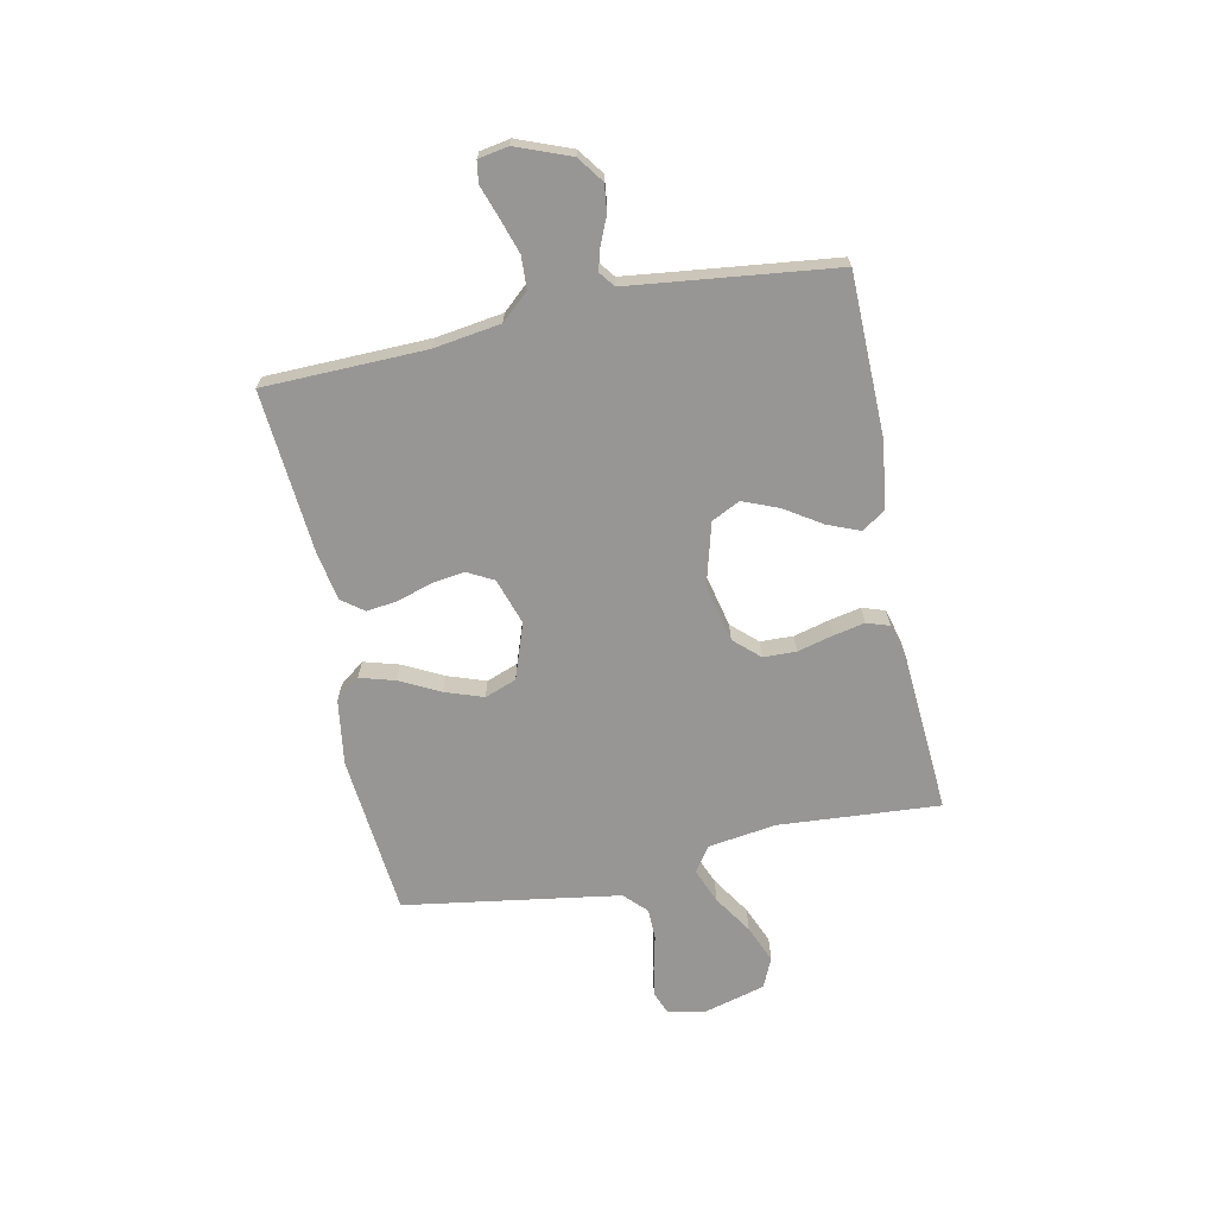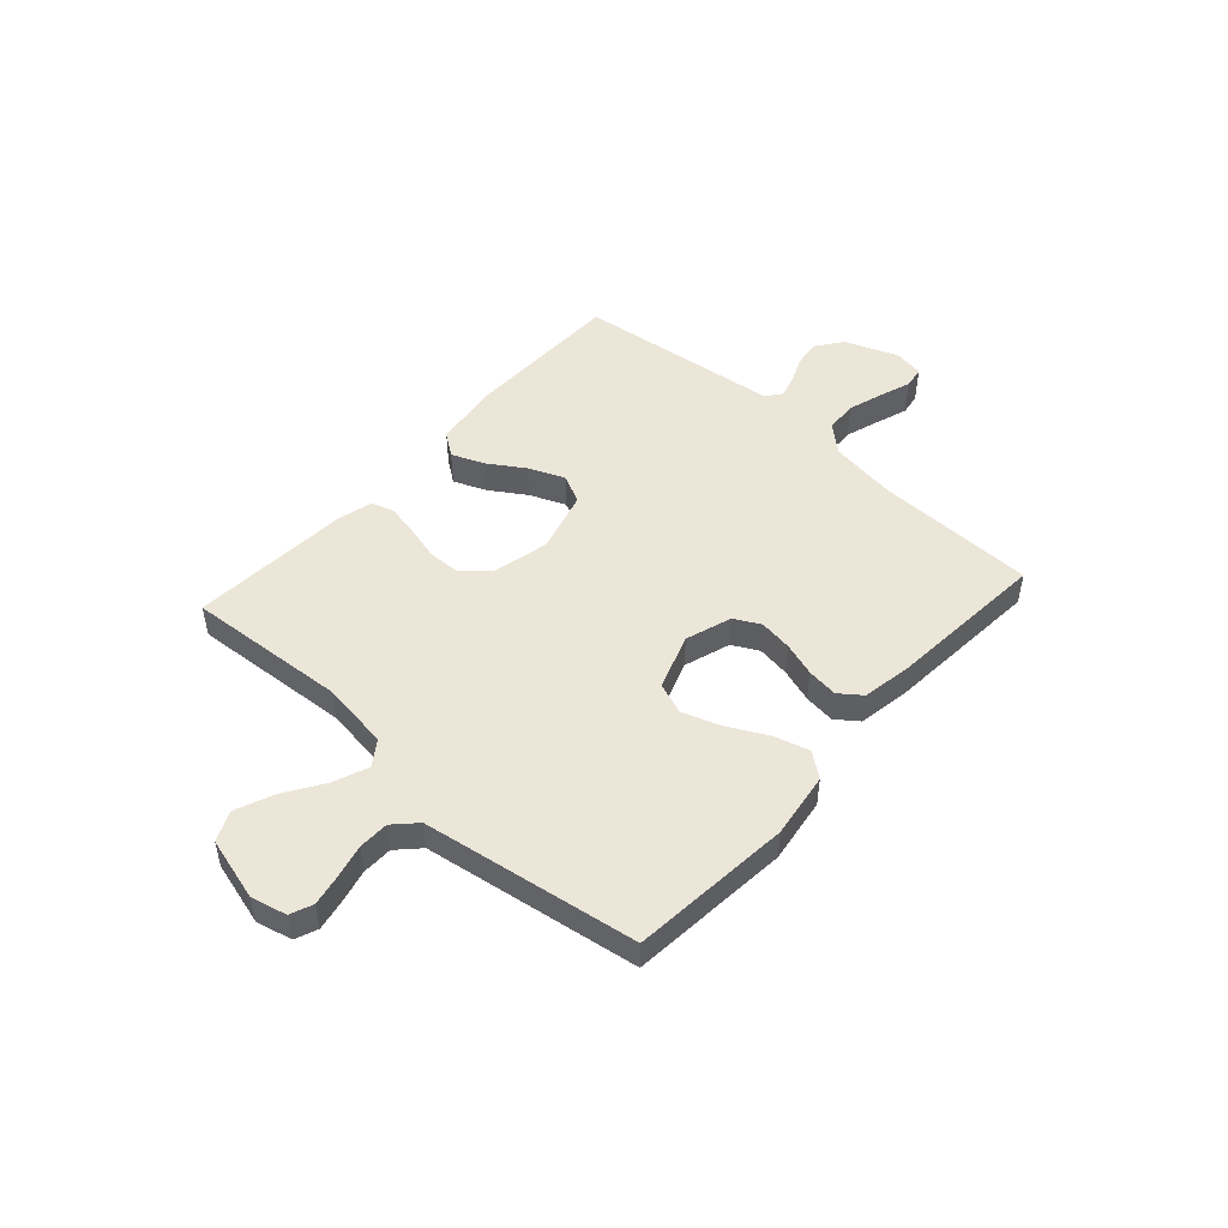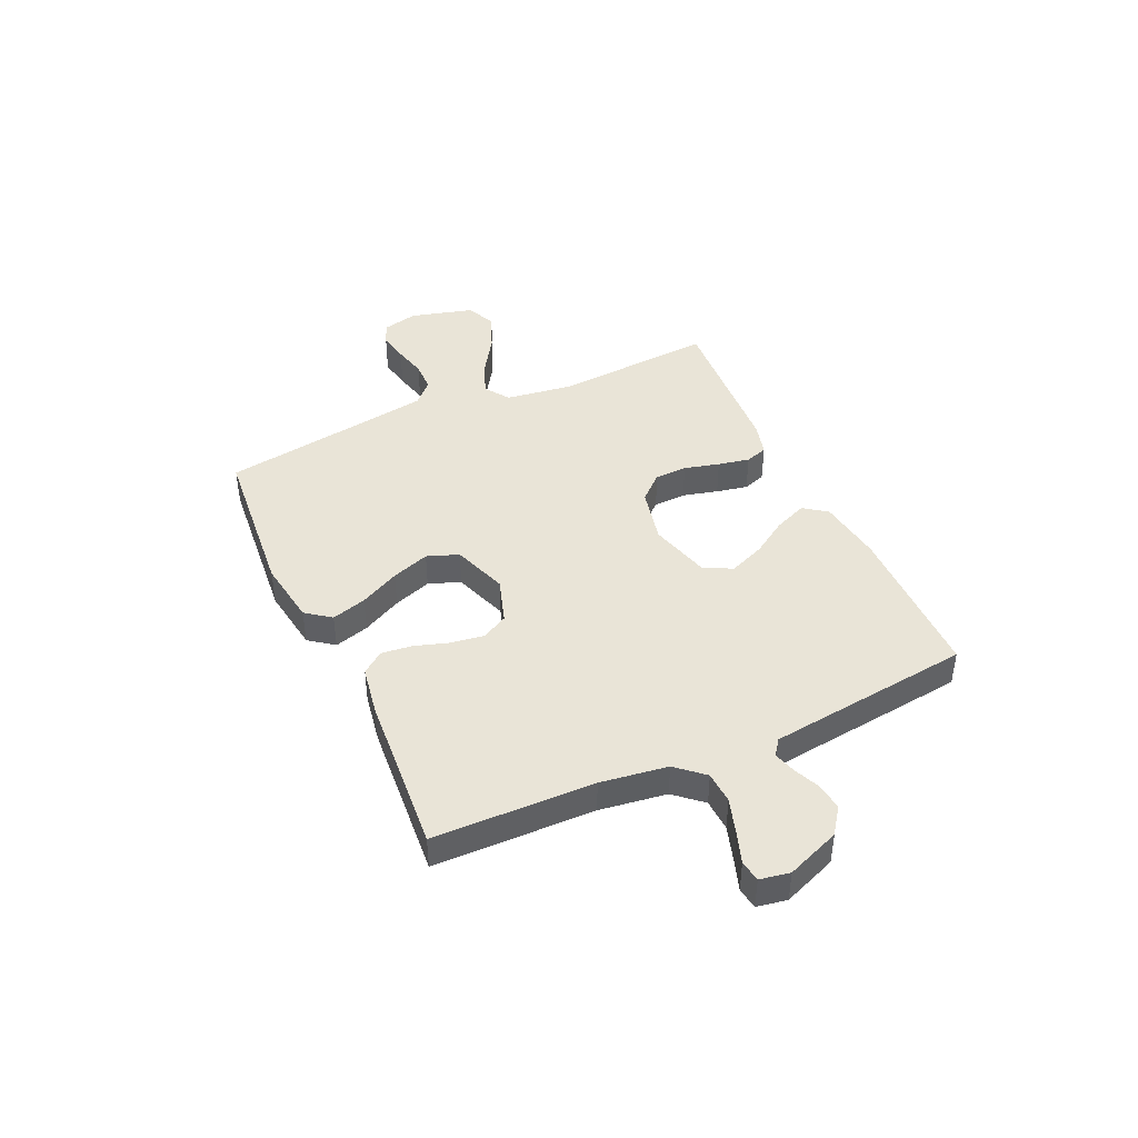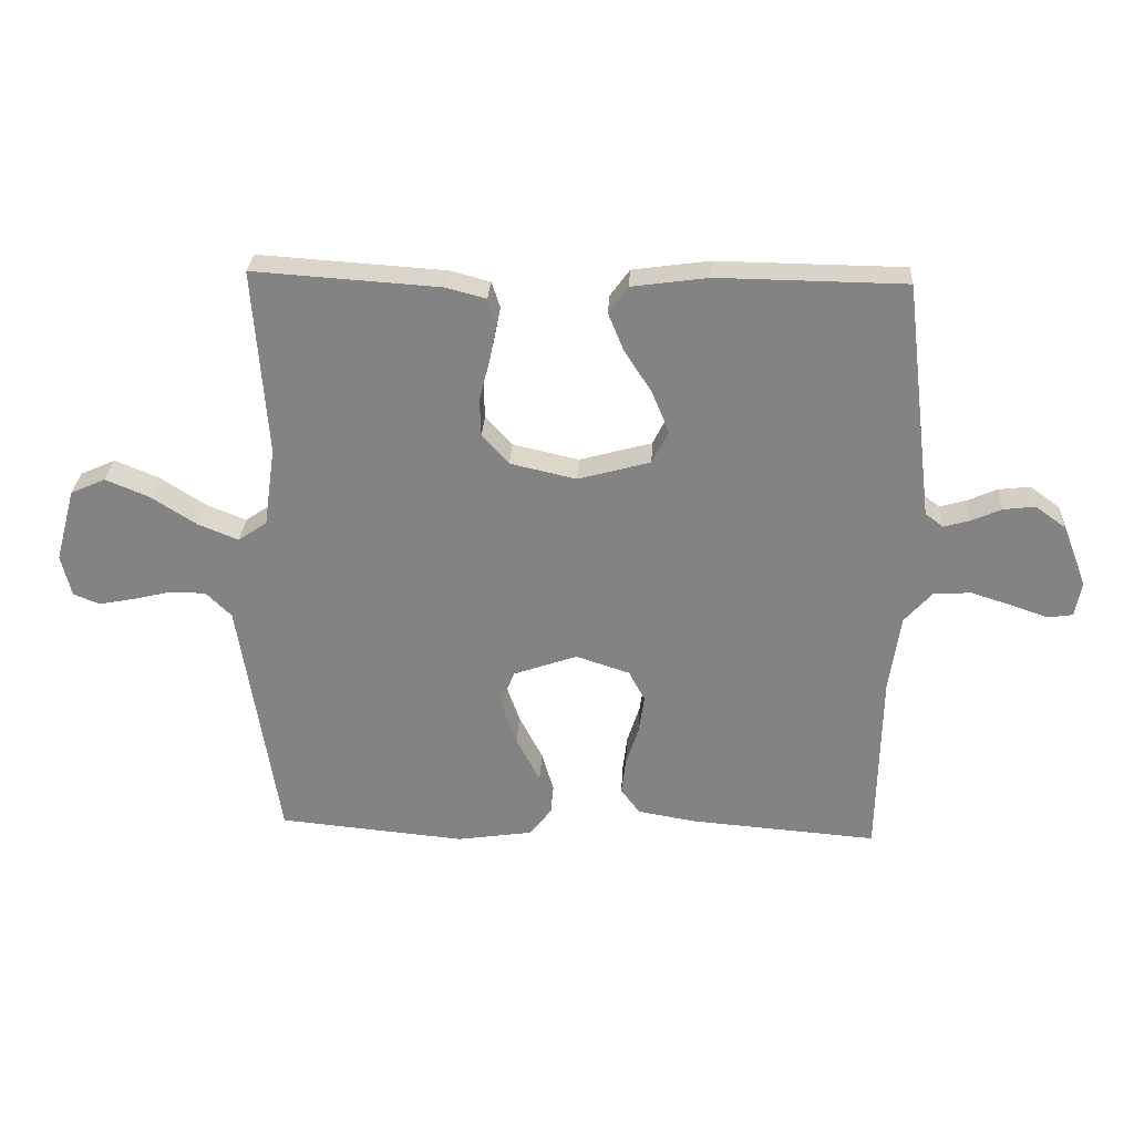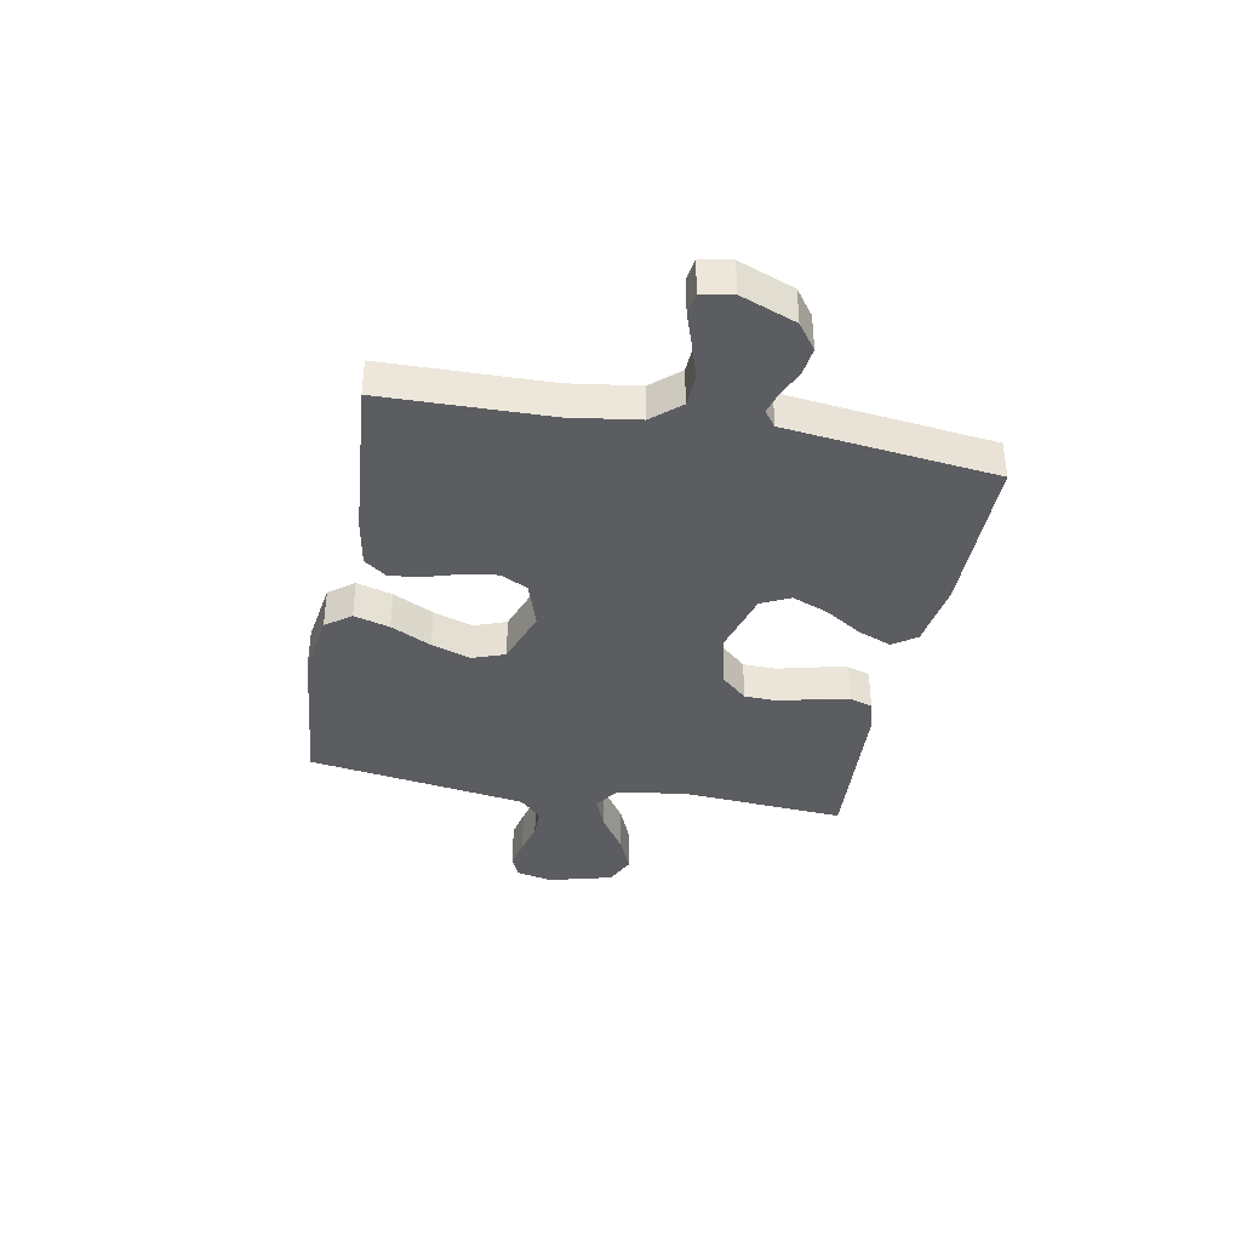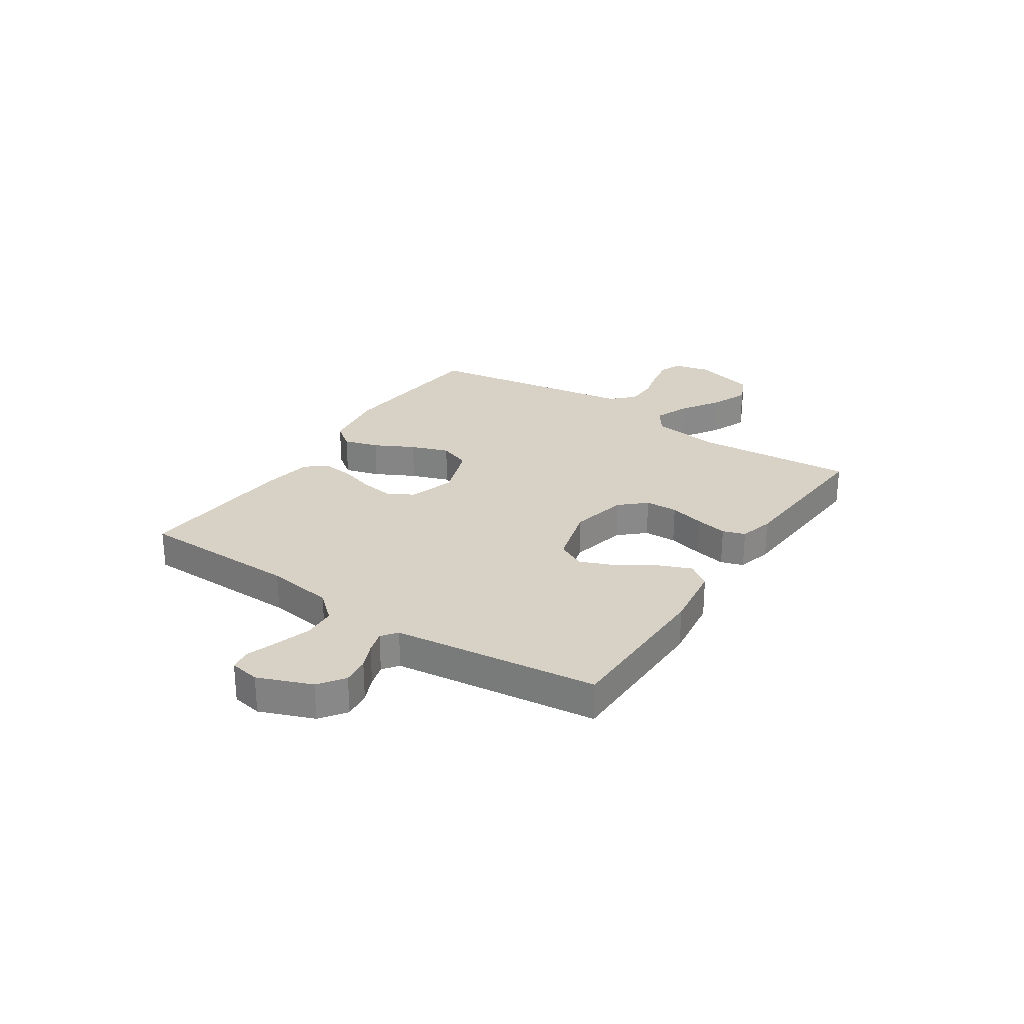
<metadata>
{"format":"obj","ext":"obj","renderer":"f3d","projection":"perspective","resolution":1024,"background":"white","views":[{"elev":-67.9,"azim":-78.2,"up":"+Y"},{"elev":49.3,"azim":132.0,"up":"+Y"},{"elev":43.0,"azim":-114.6,"up":"+Y"},{"elev":28.4,"azim":-176.9,"up":"+Z"},{"elev":-37.2,"azim":-100.7,"up":"+Y"},{"elev":27.2,"azim":-56.5,"up":"+Y"}]}
</metadata>
<code>
v 0.5 0.07 0.5
v 0.478 0.07 0.2
v 0.496 0.07 0.073
v 0.542 0.07 0.041
v 0.607 0.07 0.067
v 0.68 0.07 0.114
v 0.75 0.07 0.143
v 0.806 0.07 0.118
v 0.838 0.07 0
v 0.822 0.07 -0.067
v 0.78 0.07 -0.084
v 0.723 0.07 -0.073
v 0.661 0.07 -0.058
v 0.604 0.07 -0.059
v 0.563 0.07 -0.099
v 0.547 0.07 -0.2
v 0.5 0.07 -0.5
v 0.2 0.07 -0.528
v 0.078 0.07 -0.51
v 0.043 0.07 -0.464
v 0.062 0.07 -0.399
v 0.1 0.07 -0.325
v 0.125 0.07 -0.254
v 0.103 0.07 -0.195
v 0 0.07 -0.159
v -0.086 0.07 -0.187
v -0.112 0.07 -0.236
v -0.103 0.07 -0.298
v -0.083 0.07 -0.361
v -0.076 0.07 -0.419
v -0.107 0.07 -0.46
v -0.2 0.07 -0.476
v -0.5 0.07 -0.5
v -0.506 0.07 -0.2
v -0.524 0.07 -0.075
v -0.569 0.07 -0.024
v -0.629 0.07 -0.021
v -0.695 0.07 -0.042
v -0.753 0.07 -0.062
v -0.793 0.07 -0.056
v -0.803 0.07 0
v -0.764 0.07 0.1
v -0.716 0.07 0.135
v -0.665 0.07 0.129
v -0.617 0.07 0.108
v -0.575 0.07 0.096
v -0.546 0.07 0.118
v -0.536 0.07 0.2
v -0.5 0.07 0.5
v -0.2 0.07 0.504
v -0.077 0.07 0.487
v -0.046 0.07 0.444
v -0.071 0.07 0.383
v -0.115 0.07 0.315
v -0.142 0.07 0.249
v -0.116 0.07 0.196
v 0 0.07 0.164
v 0.106 0.07 0.188
v 0.149 0.07 0.235
v 0.151 0.07 0.296
v 0.134 0.07 0.362
v 0.122 0.07 0.421
v 0.136 0.07 0.463
v 0.2 0.07 0.48
v 0.5 0 0.5
v 0.478 0 0.2
v 0.496 0 0.073
v 0.542 0 0.041
v 0.607 0 0.067
v 0.68 0 0.114
v 0.75 0 0.143
v 0.806 0 0.118
v 0.838 0 0
v 0.822 0 -0.067
v 0.78 0 -0.084
v 0.723 0 -0.073
v 0.661 0 -0.058
v 0.604 0 -0.059
v 0.563 0 -0.099
v 0.547 0 -0.2
v 0.5 0 -0.5
v 0.2 0 -0.528
v 0.078 0 -0.51
v 0.043 0 -0.464
v 0.062 0 -0.399
v 0.1 0 -0.325
v 0.125 0 -0.254
v 0.103 0 -0.195
v 0 0 -0.159
v -0.086 0 -0.187
v -0.112 0 -0.236
v -0.103 0 -0.298
v -0.083 0 -0.361
v -0.076 0 -0.419
v -0.107 0 -0.46
v -0.2 0 -0.476
v -0.5 0 -0.5
v -0.506 0 -0.2
v -0.524 0 -0.075
v -0.569 0 -0.024
v -0.629 0 -0.021
v -0.695 0 -0.042
v -0.753 0 -0.062
v -0.793 0 -0.056
v -0.803 0 0
v -0.764 0 0.1
v -0.716 0 0.135
v -0.665 0 0.129
v -0.617 0 0.108
v -0.575 0 0.096
v -0.546 0 0.118
v -0.536 0 0.2
v -0.5 0 0.5
v -0.2 0 0.504
v -0.077 0 0.487
v -0.046 0 0.444
v -0.071 0 0.383
v -0.115 0 0.315
v -0.142 0 0.249
v -0.116 0 0.196
v 0 0 0.164
v 0.106 0 0.188
v 0.149 0 0.235
v 0.151 0 0.296
v 0.134 0 0.362
v 0.122 0 0.421
v 0.136 0 0.463
v 0.2 0 0.48
f 63 64 1 2
f 60 61 62 63
f 60 63 2 3
f 59 60 3 4
f 58 59 4
f 57 58 4
f 51 52 53 54
f 51 54 55
f 48 49 50 51
f 47 48 51 55
f 46 47 55 56
f 42 43 44 45
f 42 45 46
f 41 42 46
f 38 39 40 41
f 37 38 41 46
f 36 37 46 56
f 31 32 33 34
f 31 34 35
f 28 29 30 31
f 27 28 31 35
f 26 27 35 36
f 19 20 21 22
f 19 22 23
f 16 17 18 19
f 15 16 19 23
f 14 15 23 24
f 10 11 12 13
f 8 9 10 13
f 8 13 14
f 5 6 7 8
f 4 5 8 14
f 57 4 14 24
f 25 26 36 56
f 24 25 56 57
f 66 65 128 127
f 127 126 125 124
f 67 66 127 124
f 68 67 124 123
f 68 123 122
f 68 122 121
f 118 117 116 115
f 119 118 115
f 115 114 113 112
f 119 115 112 111
f 120 119 111 110
f 109 108 107 106
f 110 109 106
f 110 106 105
f 105 104 103 102
f 110 105 102 101
f 120 110 101 100
f 98 97 96 95
f 99 98 95
f 95 94 93 92
f 99 95 92 91
f 100 99 91 90
f 86 85 84 83
f 87 86 83
f 83 82 81 80
f 87 83 80 79
f 88 87 79 78
f 77 76 75 74
f 77 74 73 72
f 78 77 72
f 72 71 70 69
f 78 72 69 68
f 88 78 68 121
f 120 100 90 89
f 121 120 89 88
f 1 65 66 2
f 2 66 67 3
f 3 67 68 4
f 4 68 69 5
f 5 69 70 6
f 6 70 71 7
f 7 71 72 8
f 8 72 73 9
f 9 73 74 10
f 10 74 75 11
f 11 75 76 12
f 12 76 77 13
f 13 77 78 14
f 14 78 79 15
f 15 79 80 16
f 16 80 81 17
f 17 81 82 18
f 18 82 83 19
f 19 83 84 20
f 20 84 85 21
f 21 85 86 22
f 22 86 87 23
f 23 87 88 24
f 24 88 89 25
f 25 89 90 26
f 26 90 91 27
f 27 91 92 28
f 28 92 93 29
f 29 93 94 30
f 30 94 95 31
f 31 95 96 32
f 32 96 97 33
f 33 97 98 34
f 34 98 99 35
f 35 99 100 36
f 36 100 101 37
f 37 101 102 38
f 38 102 103 39
f 39 103 104 40
f 40 104 105 41
f 41 105 106 42
f 42 106 107 43
f 43 107 108 44
f 44 108 109 45
f 45 109 110 46
f 46 110 111 47
f 47 111 112 48
f 48 112 113 49
f 49 113 114 50
f 50 114 115 51
f 51 115 116 52
f 52 116 117 53
f 53 117 118 54
f 54 118 119 55
f 55 119 120 56
f 56 120 121 57
f 57 121 122 58
f 58 122 123 59
f 59 123 124 60
f 60 124 125 61
f 61 125 126 62
f 62 126 127 63
f 63 127 128 64
f 64 128 65 1

</code>
